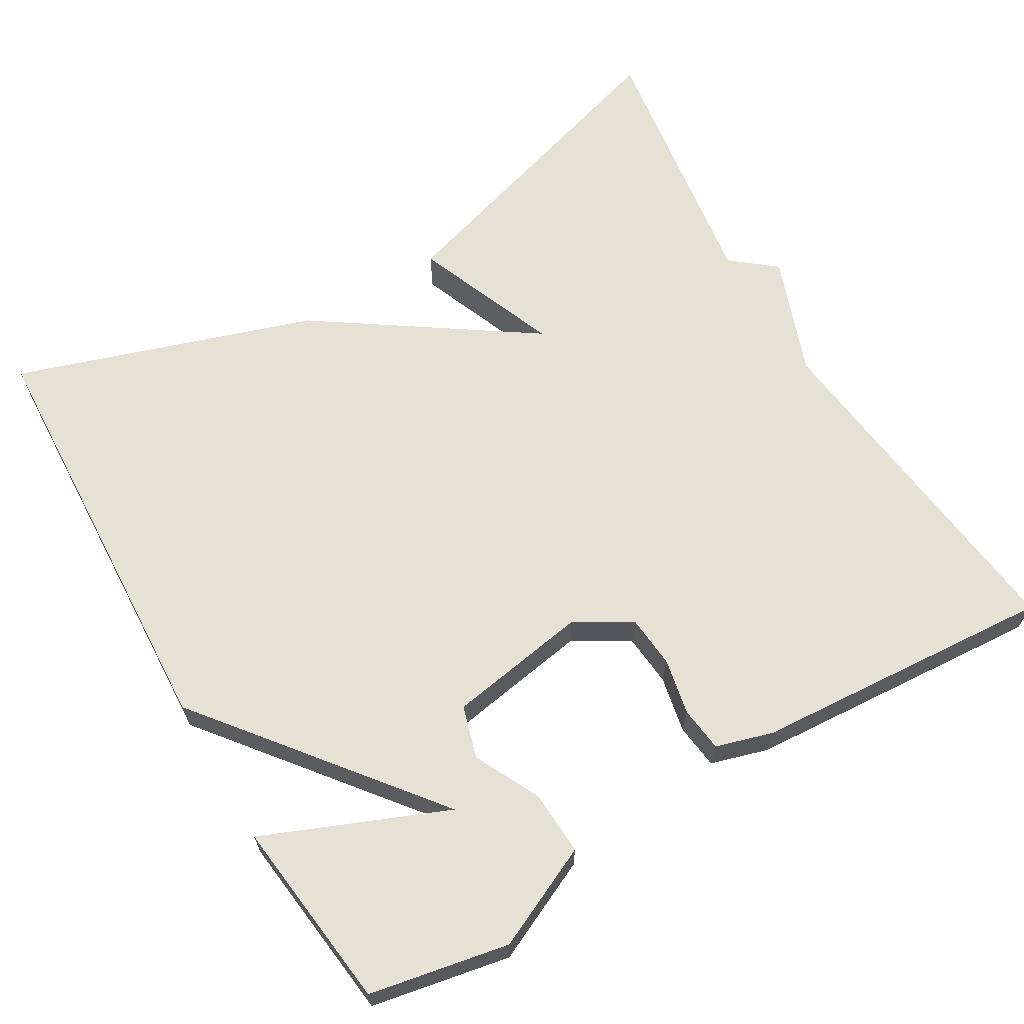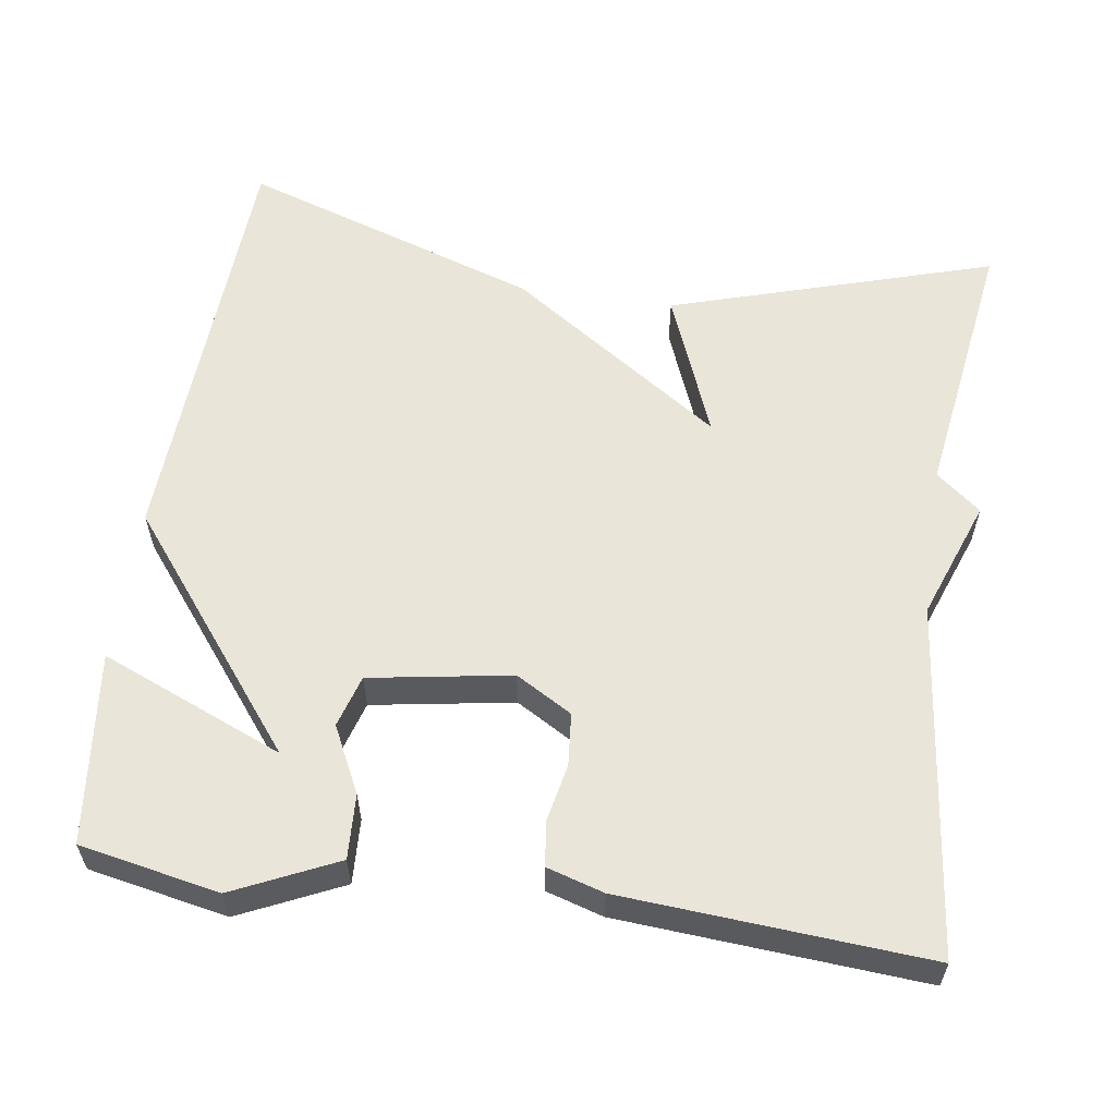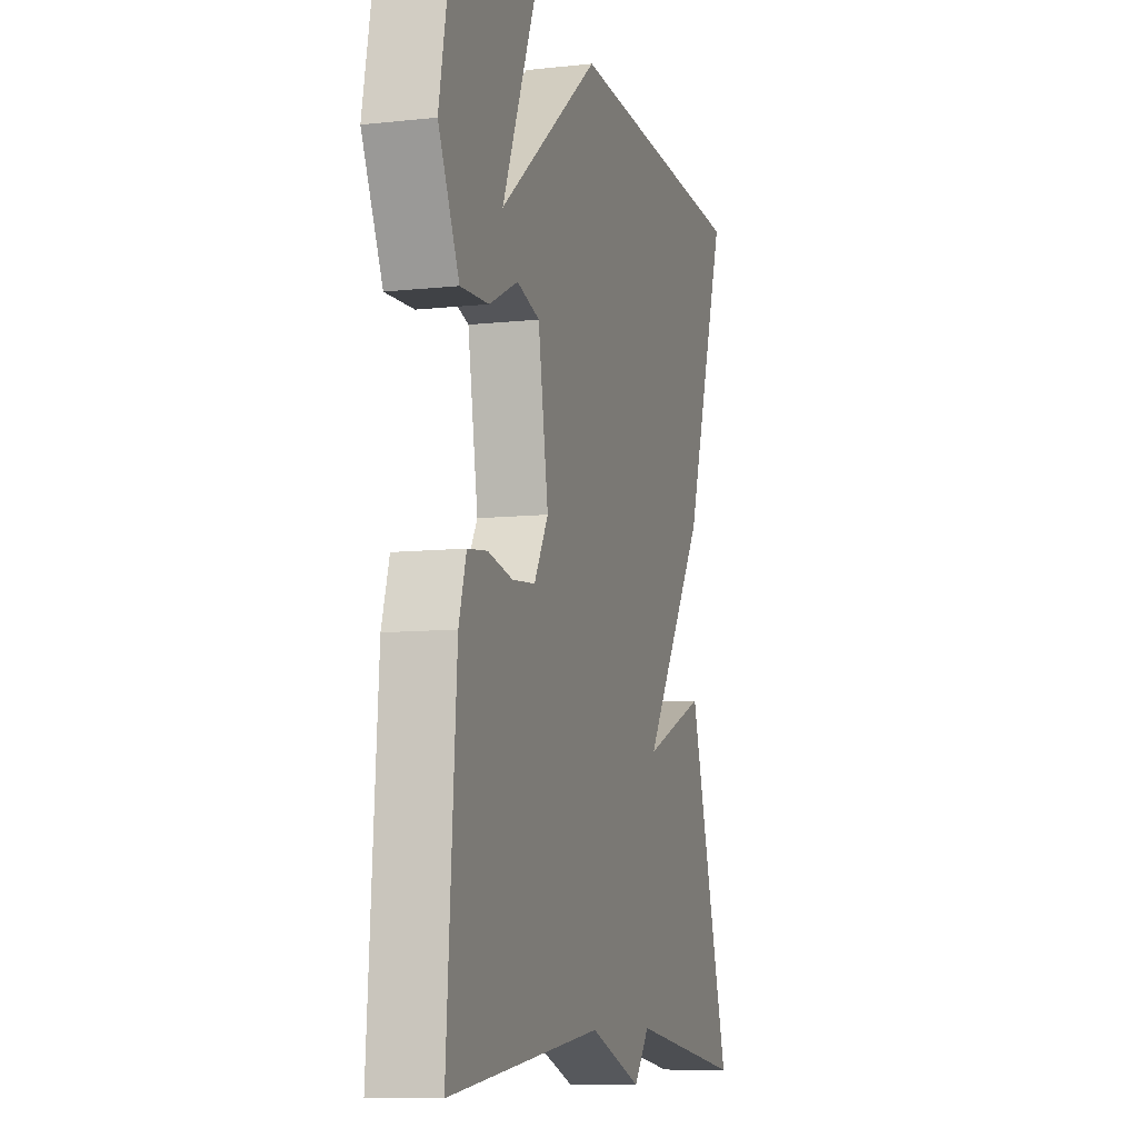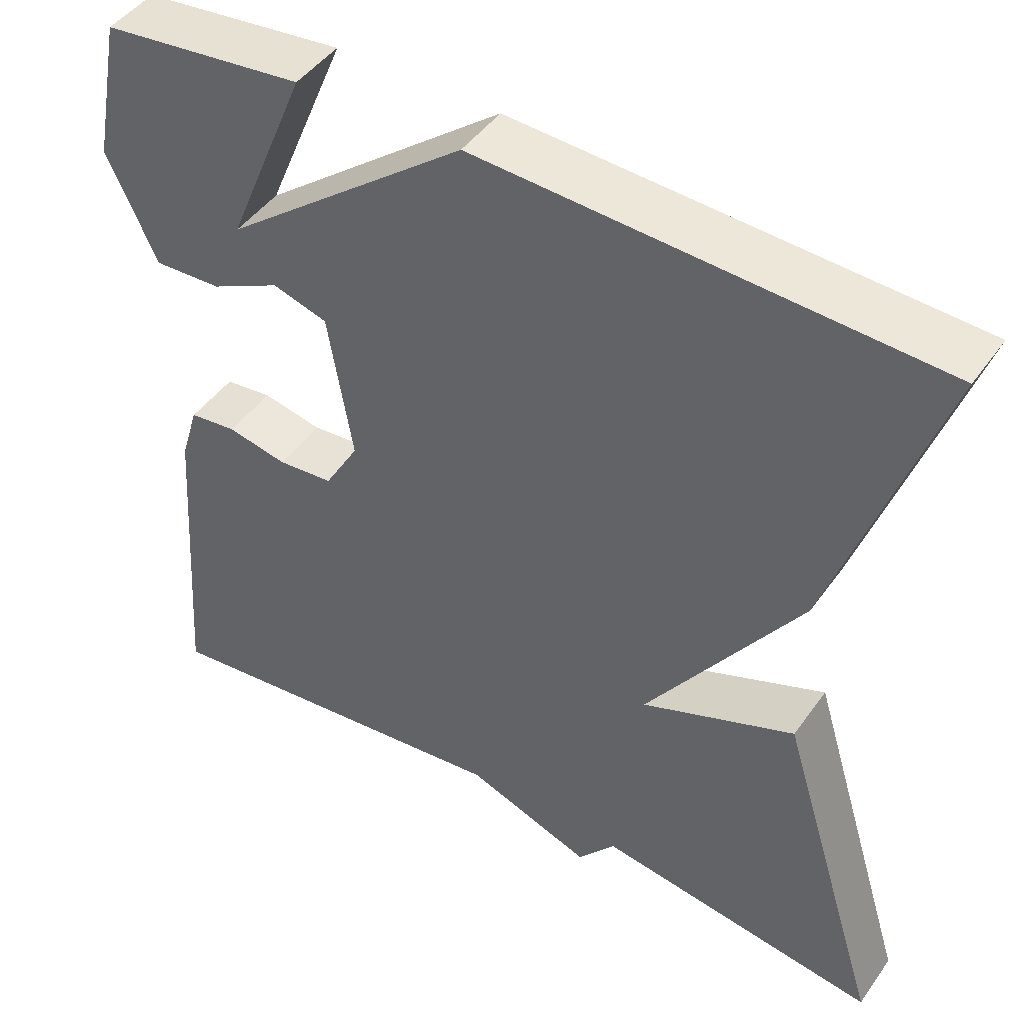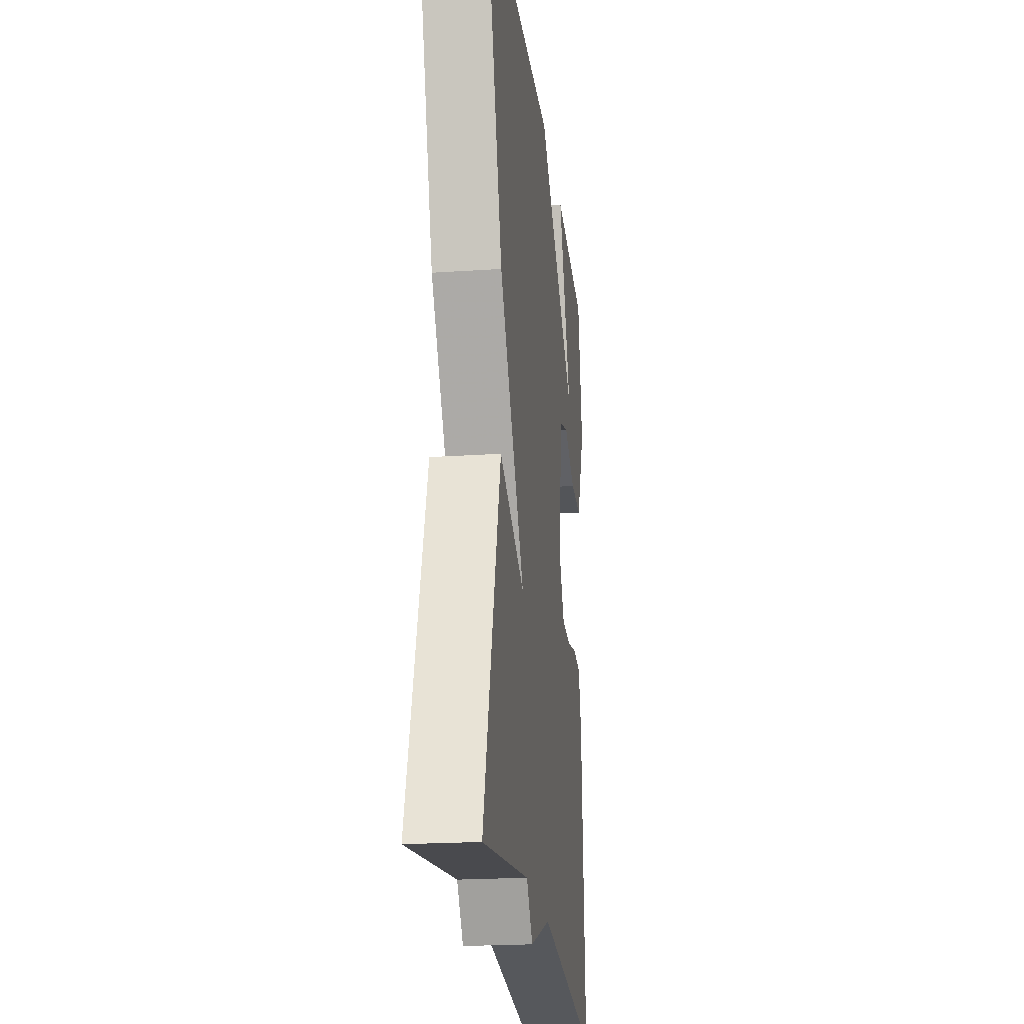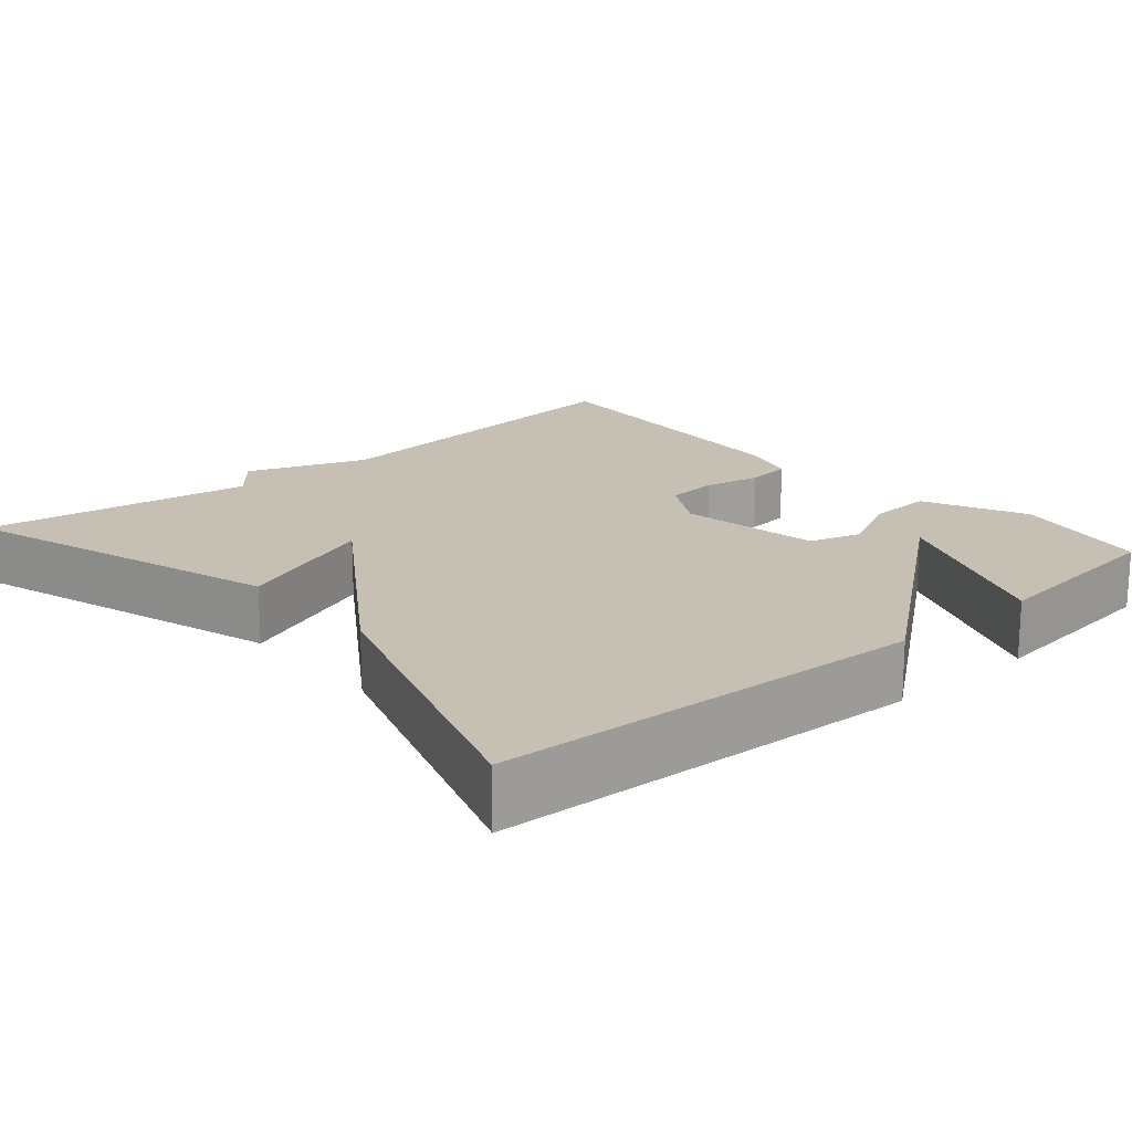
<metadata>
{"format":"obj","ext":"obj","renderer":"f3d","projection":"perspective","resolution":1024,"background":"white","views":[{"elev":65.1,"azim":59.4,"up":"+Y"},{"elev":58.6,"azim":98.3,"up":"+Y"},{"elev":-8.8,"azim":106.3,"up":"+Z"},{"elev":45.9,"azim":-146.7,"up":"+Z"},{"elev":-21.7,"azim":-83.3,"up":"+Z"},{"elev":18.1,"azim":-41.0,"up":"+Y"}]}
</metadata>
<code>
v -0.5 0.07 0.5
v 0.054 0.07 0.528
v 0.352 0.07 0.293
v 0.254 0.07 0.528
v 0.5 0.07 0.5
v 0.535 0.07 0.321
v 0.474 0.07 0.189
v 0.391 0.07 0.193
v 0.306 0.07 0.235
v 0.239 0.07 0.215
v 0.209 0.07 0.033
v 0.251 0.07 -0.039
v 0.319 0.07 -0.045
v 0.392 0.07 -0.03
v 0.45 0.07 -0.037
v 0.472 0.07 -0.11
v 0.5 0.07 -0.5
v 0.047 0.07 -0.449
v -0.107 0.07 -0.506
v -0.153 0.07 -0.449
v -0.5 0.07 -0.5
v -0.372 0.07 -0.084
v -0.185 0.07 -0.158
v -0.372 0.07 0.116
v -0.5 0 0.5
v 0.054 0 0.528
v 0.352 0 0.293
v 0.254 0 0.528
v 0.5 0 0.5
v 0.535 0 0.321
v 0.474 0 0.189
v 0.391 0 0.193
v 0.306 0 0.235
v 0.239 0 0.215
v 0.209 0 0.033
v 0.251 0 -0.039
v 0.319 0 -0.045
v 0.392 0 -0.03
v 0.45 0 -0.037
v 0.472 0 -0.11
v 0.5 0 -0.5
v 0.047 0 -0.449
v -0.107 0 -0.506
v -0.153 0 -0.449
v -0.5 0 -0.5
v -0.372 0 -0.084
v -0.185 0 -0.158
v -0.372 0 0.116
f 23 24 1 2
f 20 21 22 23
f 20 23 2
f 19 20 2
f 18 19 2
f 16 17 18
f 15 16 18
f 14 15 18
f 13 14 18
f 12 13 18
f 11 12 18
f 10 11 18 2
f 9 10 2 3
f 8 9 3
f 7 8 3
f 5 6 7
f 4 5 7
f 3 4 7
f 26 25 48 47
f 47 46 45 44
f 26 47 44
f 26 44 43
f 26 43 42
f 42 41 40
f 42 40 39
f 42 39 38
f 42 38 37
f 42 37 36
f 42 36 35
f 26 42 35 34
f 27 26 34 33
f 27 33 32
f 27 32 31
f 31 30 29
f 31 29 28
f 31 28 27
f 1 25 26 2
f 2 26 27 3
f 3 27 28 4
f 4 28 29 5
f 5 29 30 6
f 6 30 31 7
f 7 31 32 8
f 8 32 33 9
f 9 33 34 10
f 10 34 35 11
f 11 35 36 12
f 12 36 37 13
f 13 37 38 14
f 14 38 39 15
f 15 39 40 16
f 16 40 41 17
f 17 41 42 18
f 18 42 43 19
f 19 43 44 20
f 20 44 45 21
f 21 45 46 22
f 22 46 47 23
f 23 47 48 24
f 24 48 25 1

</code>
